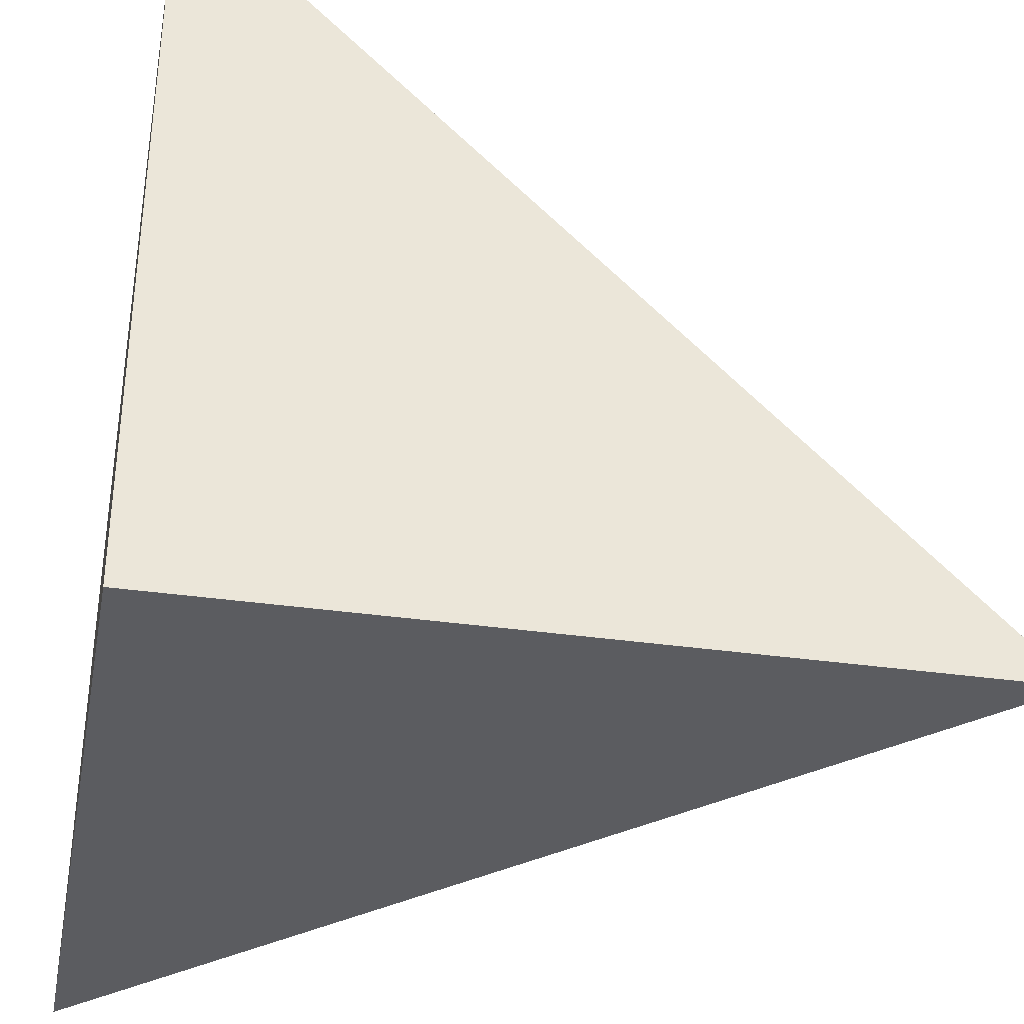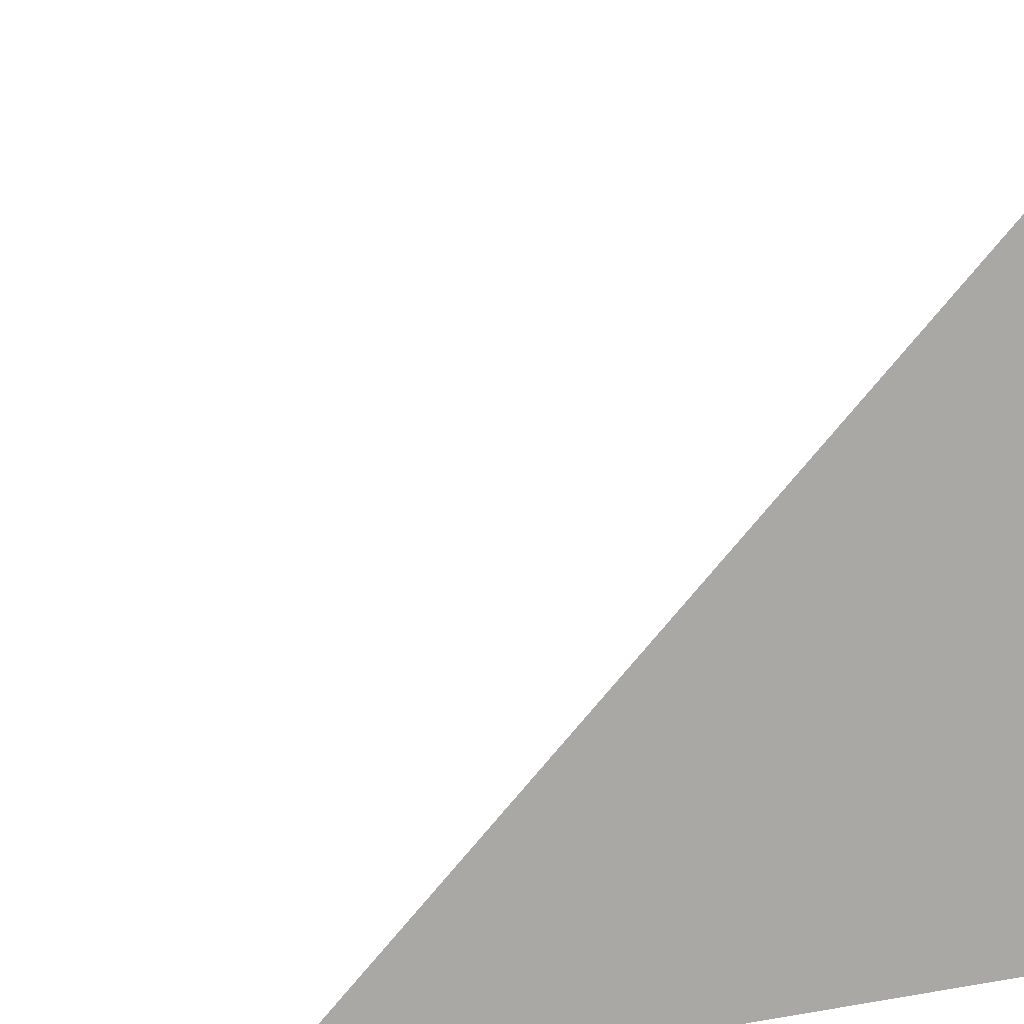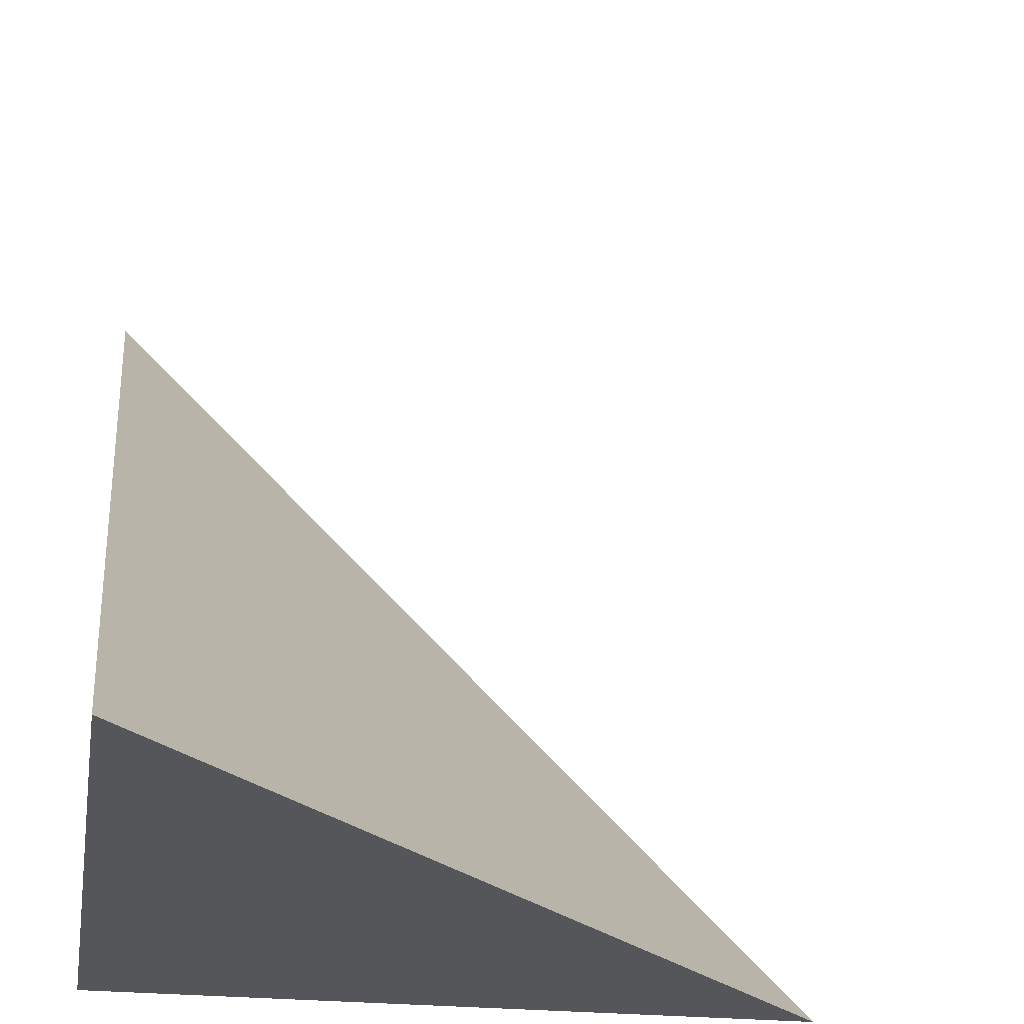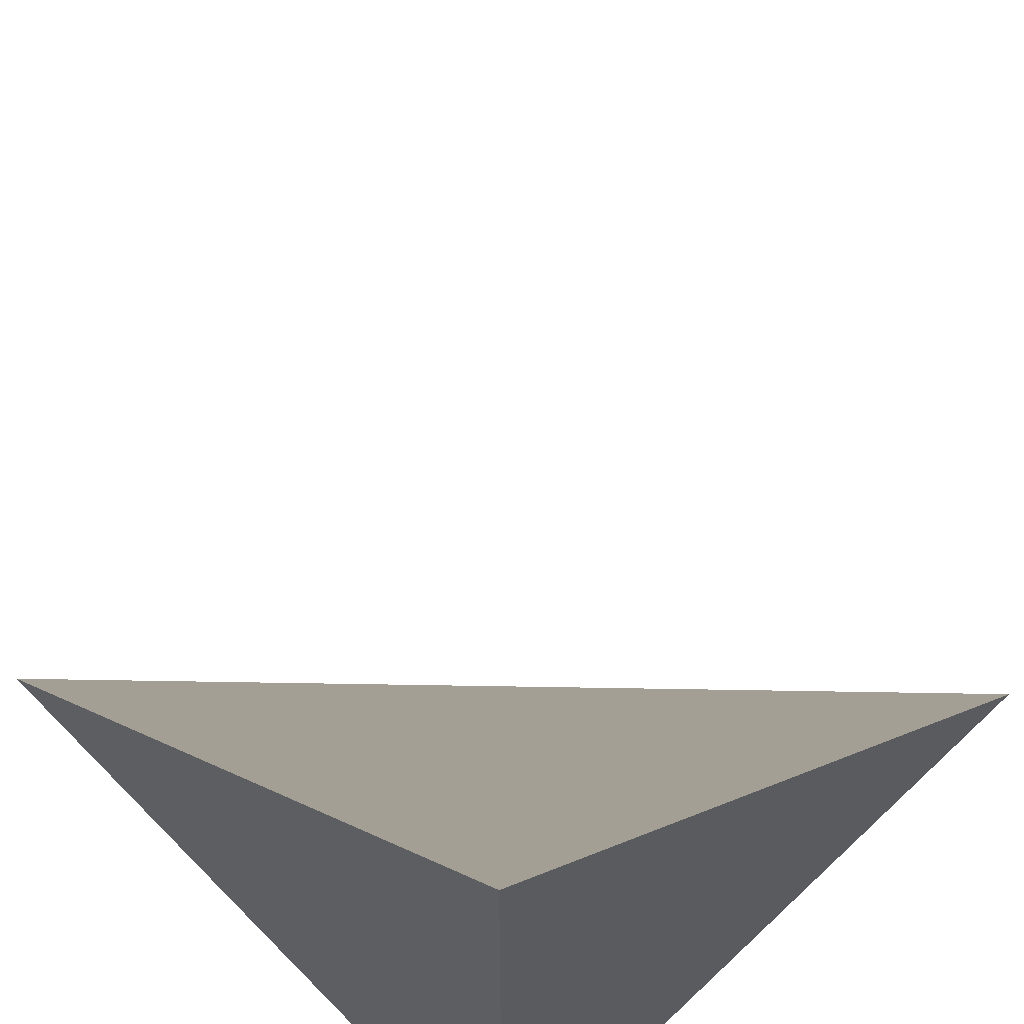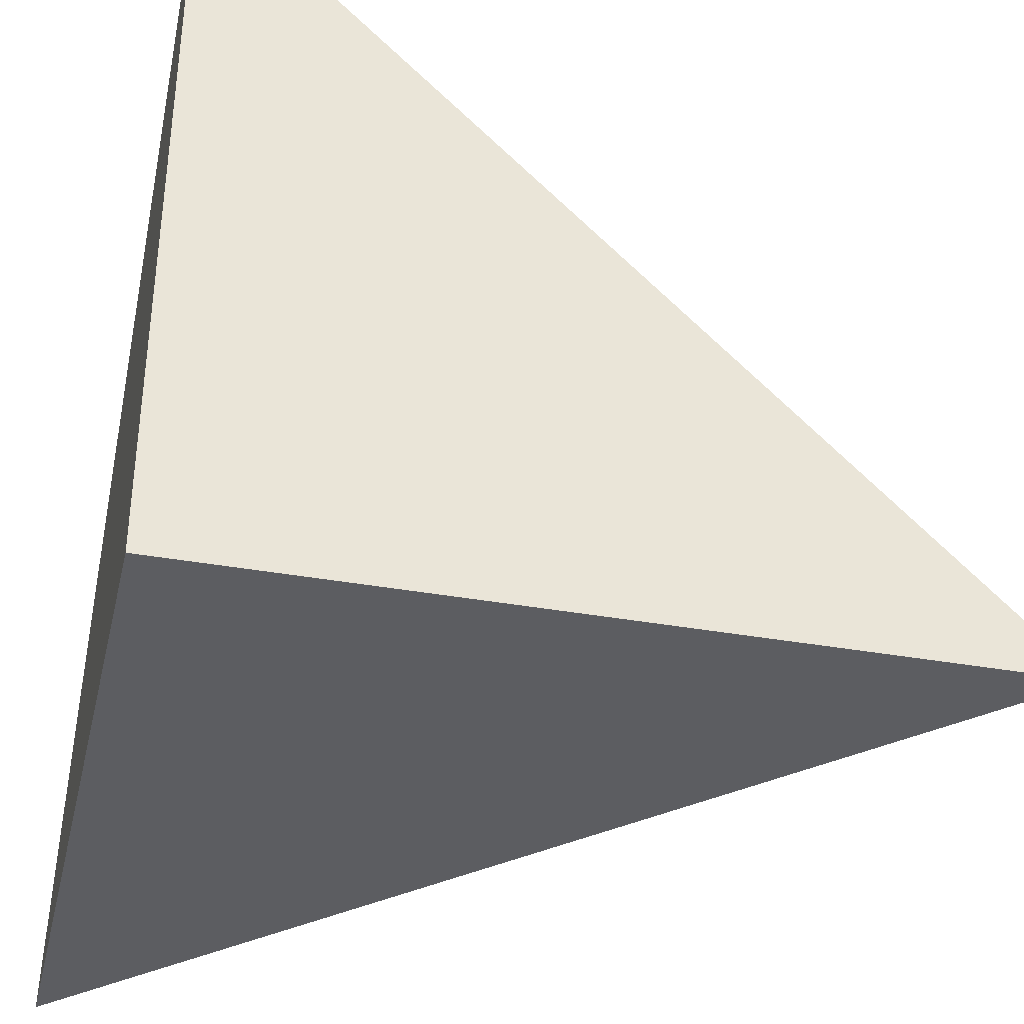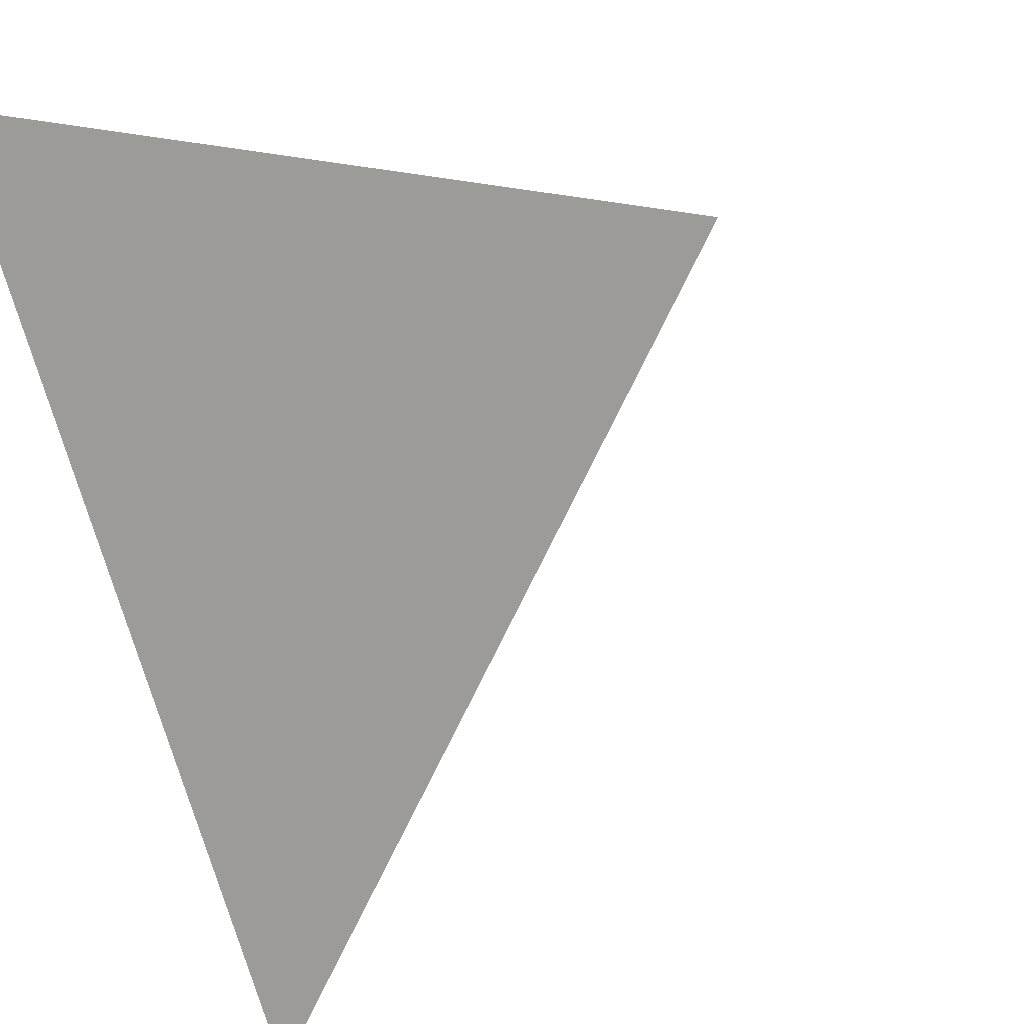
<metadata>
{"format":"obj","ext":"obj","renderer":"f3d","projection":"perspective","resolution":1024,"background":"white","views":[{"elev":-35.1,"azim":-10.8,"up":"+Z"},{"elev":13.3,"azim":-111.3,"up":"+Z"},{"elev":-25.9,"azim":80.8,"up":"+Z"},{"elev":60.2,"azim":-44.0,"up":"+Z"},{"elev":-36.9,"azim":-103.1,"up":"+Y"},{"elev":71.8,"azim":-18.8,"up":"+Y"}]}
</metadata>
<code>
v  1  0  1
v  2  0  1
v  1  0.9999  1
v  1  0  2
f 1 3 2
f 1 4 3
f 1 2 4
f 2 3 4

</code>
